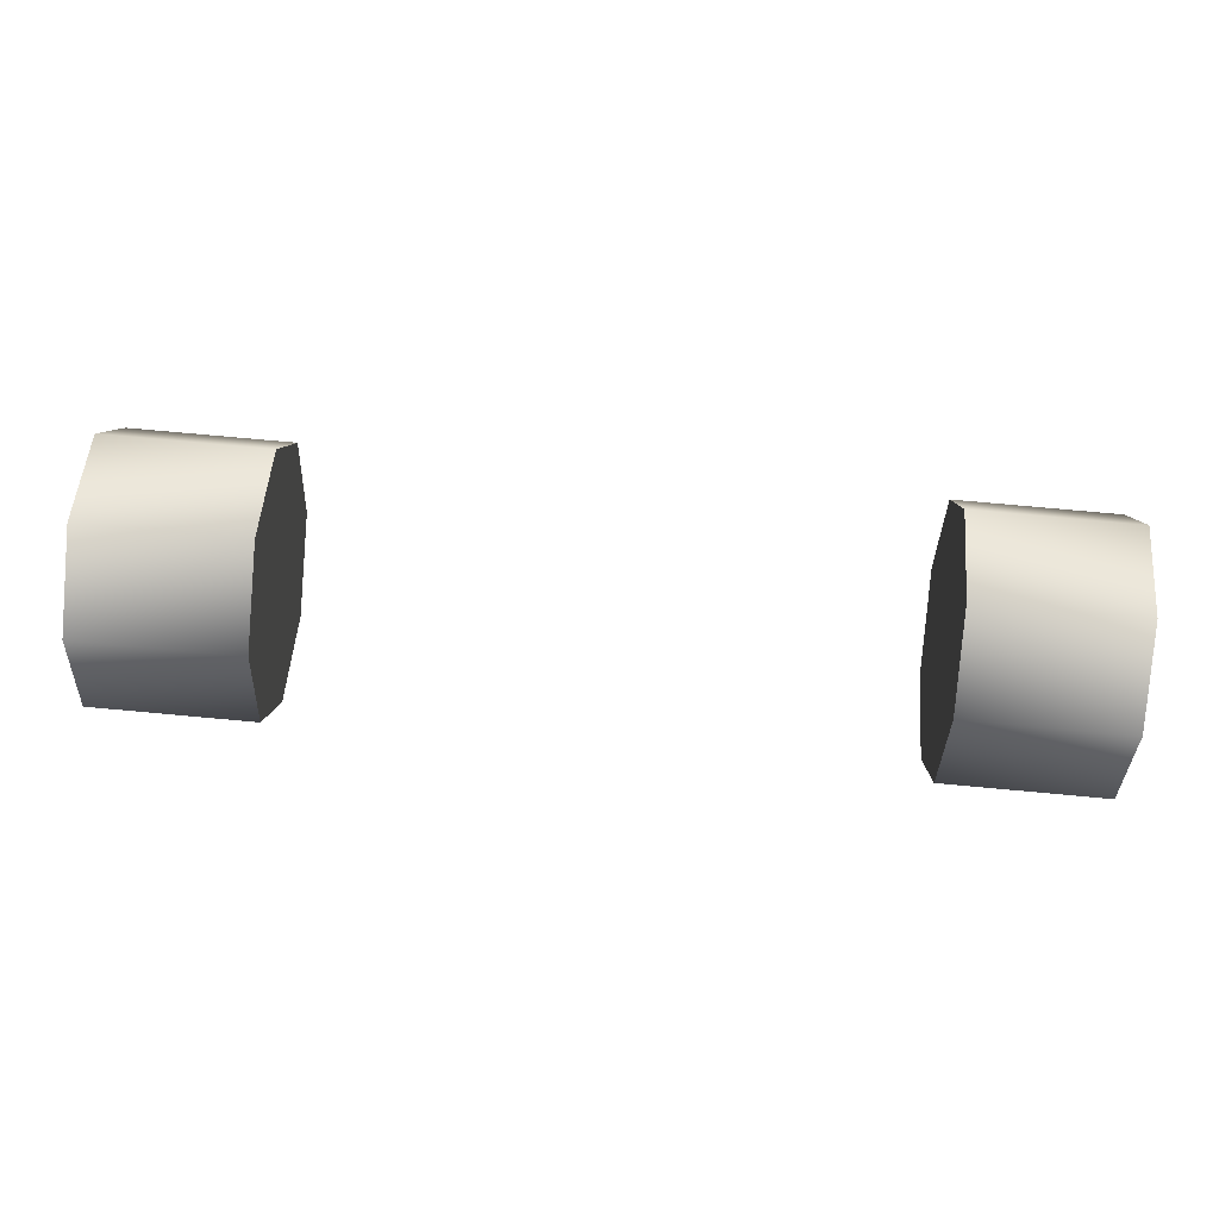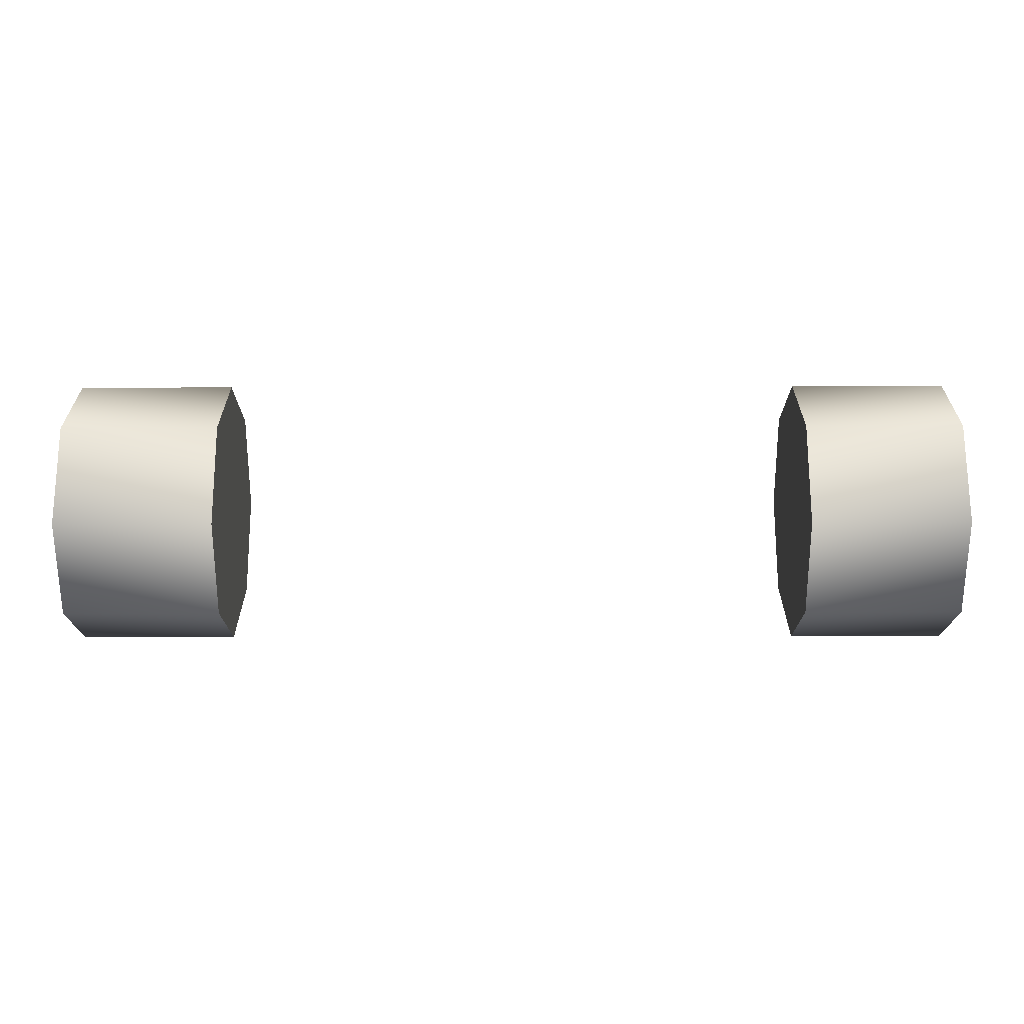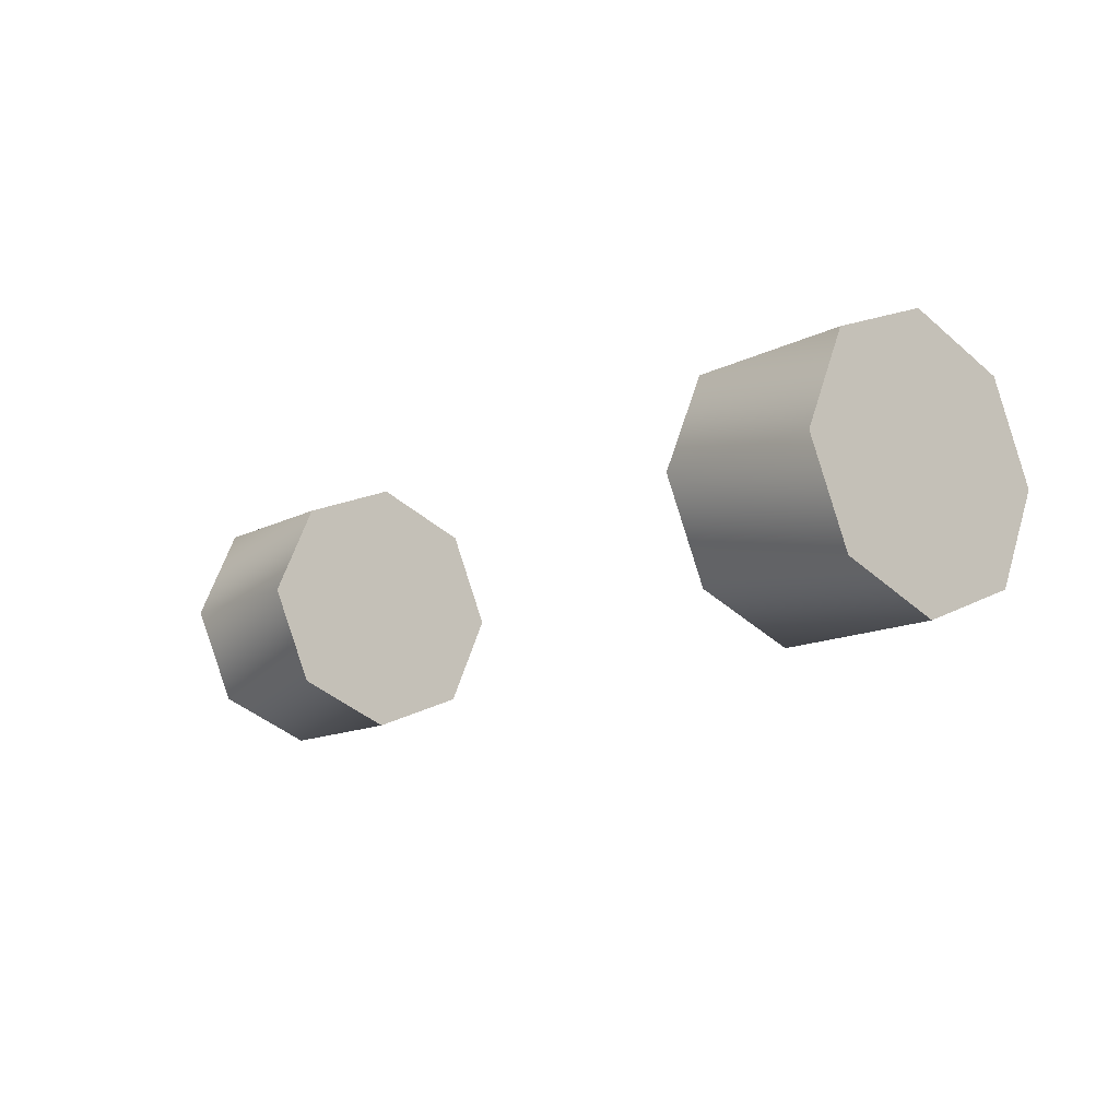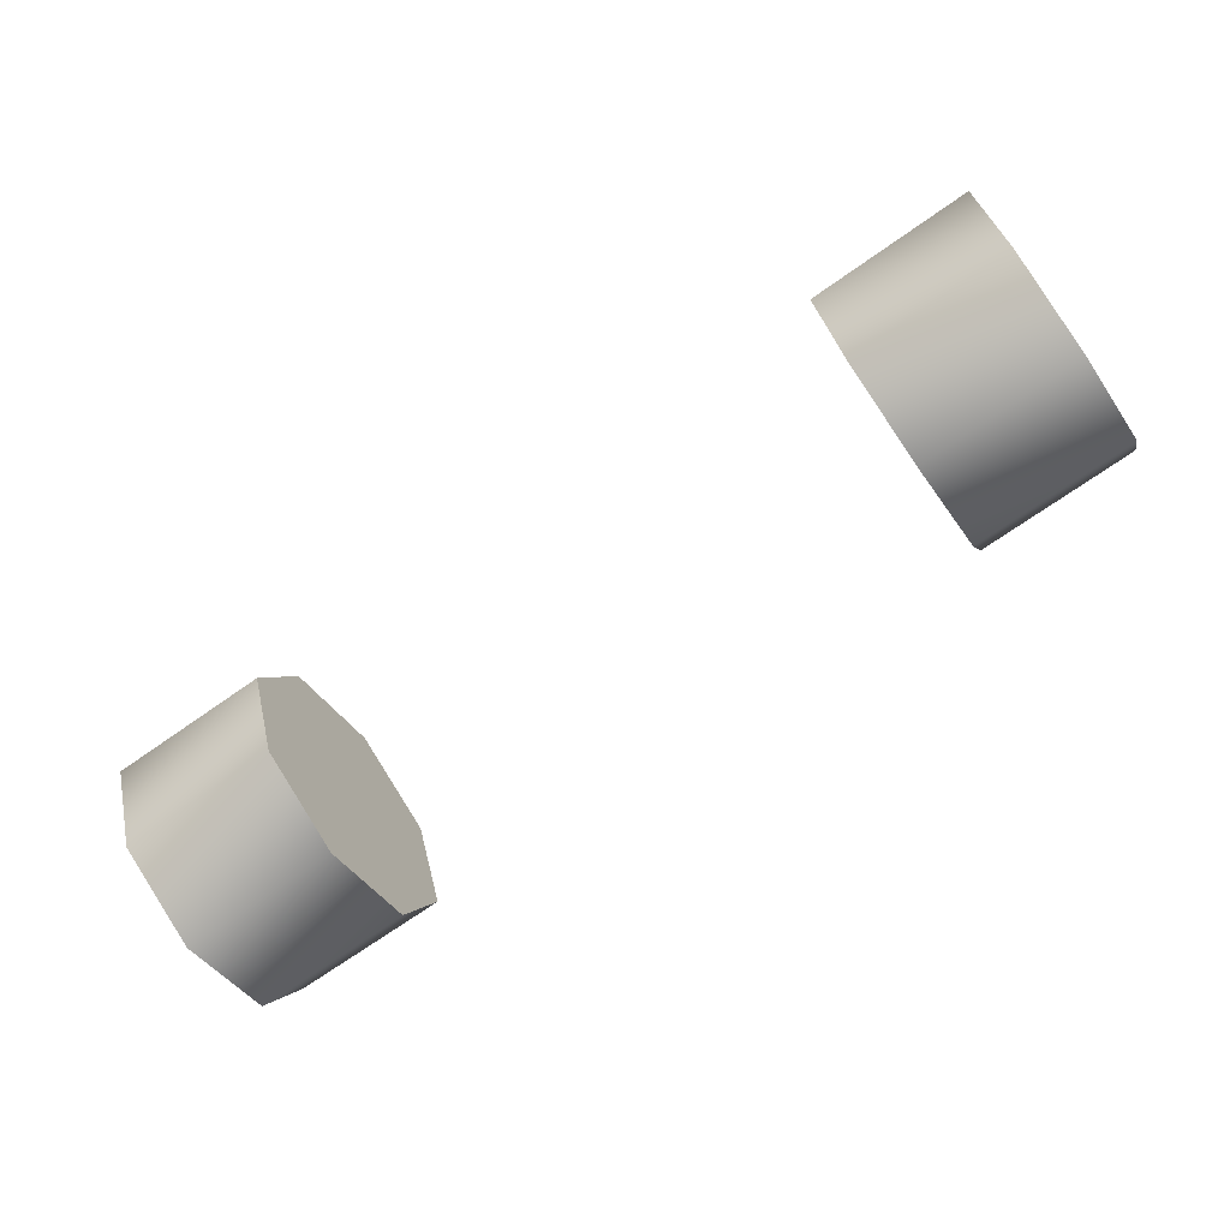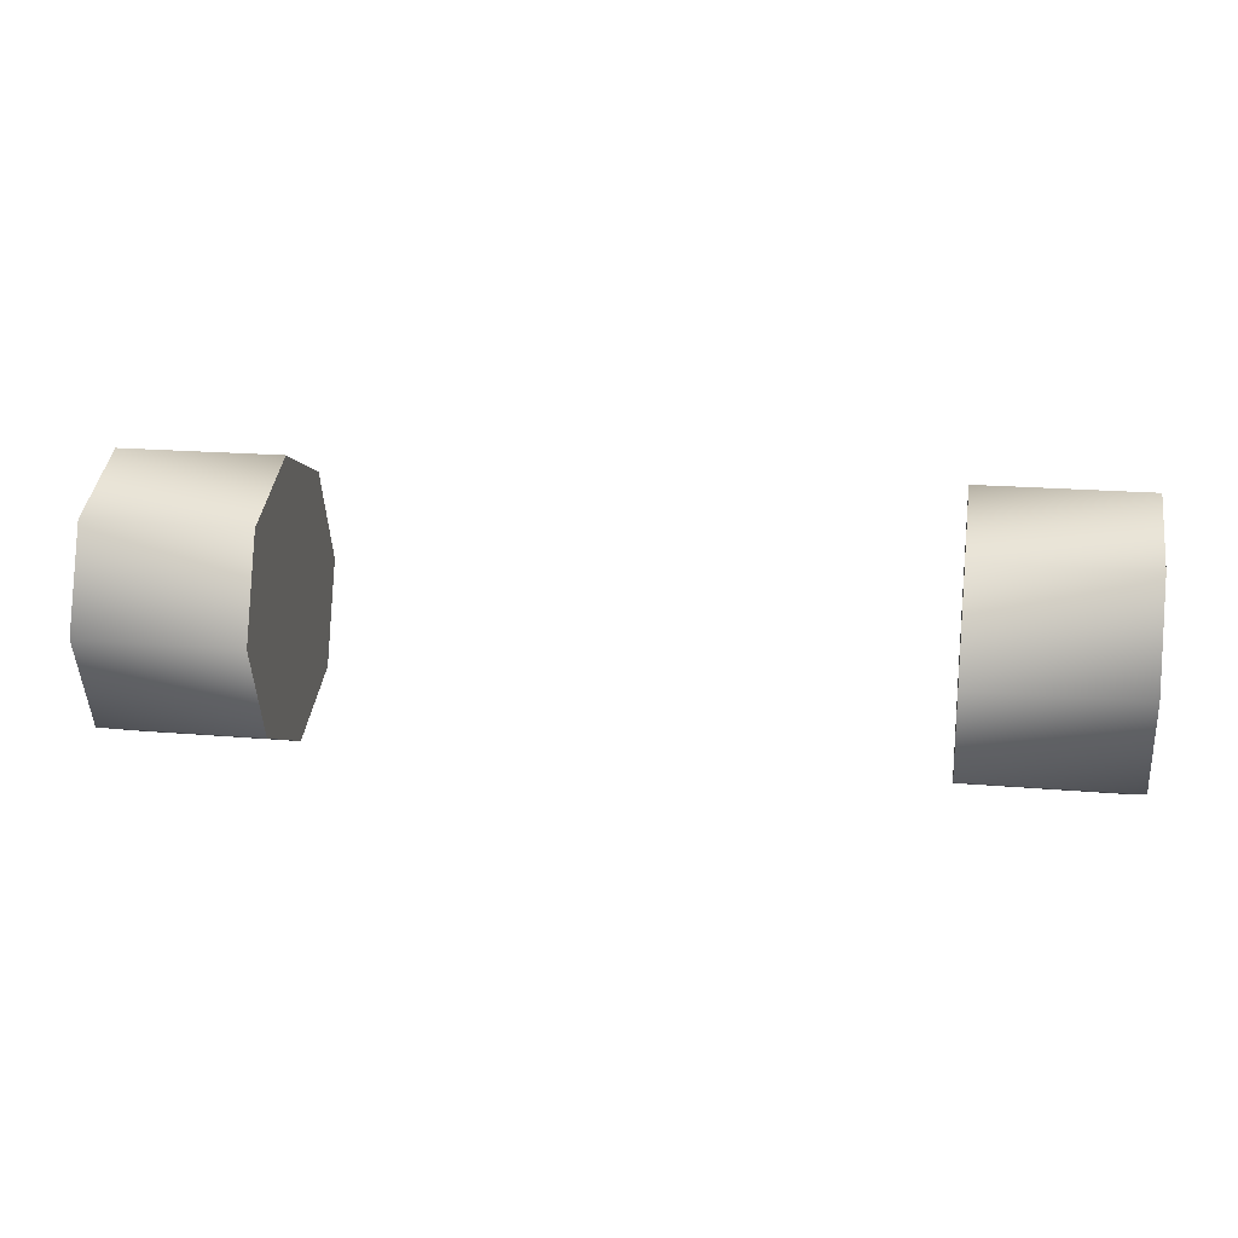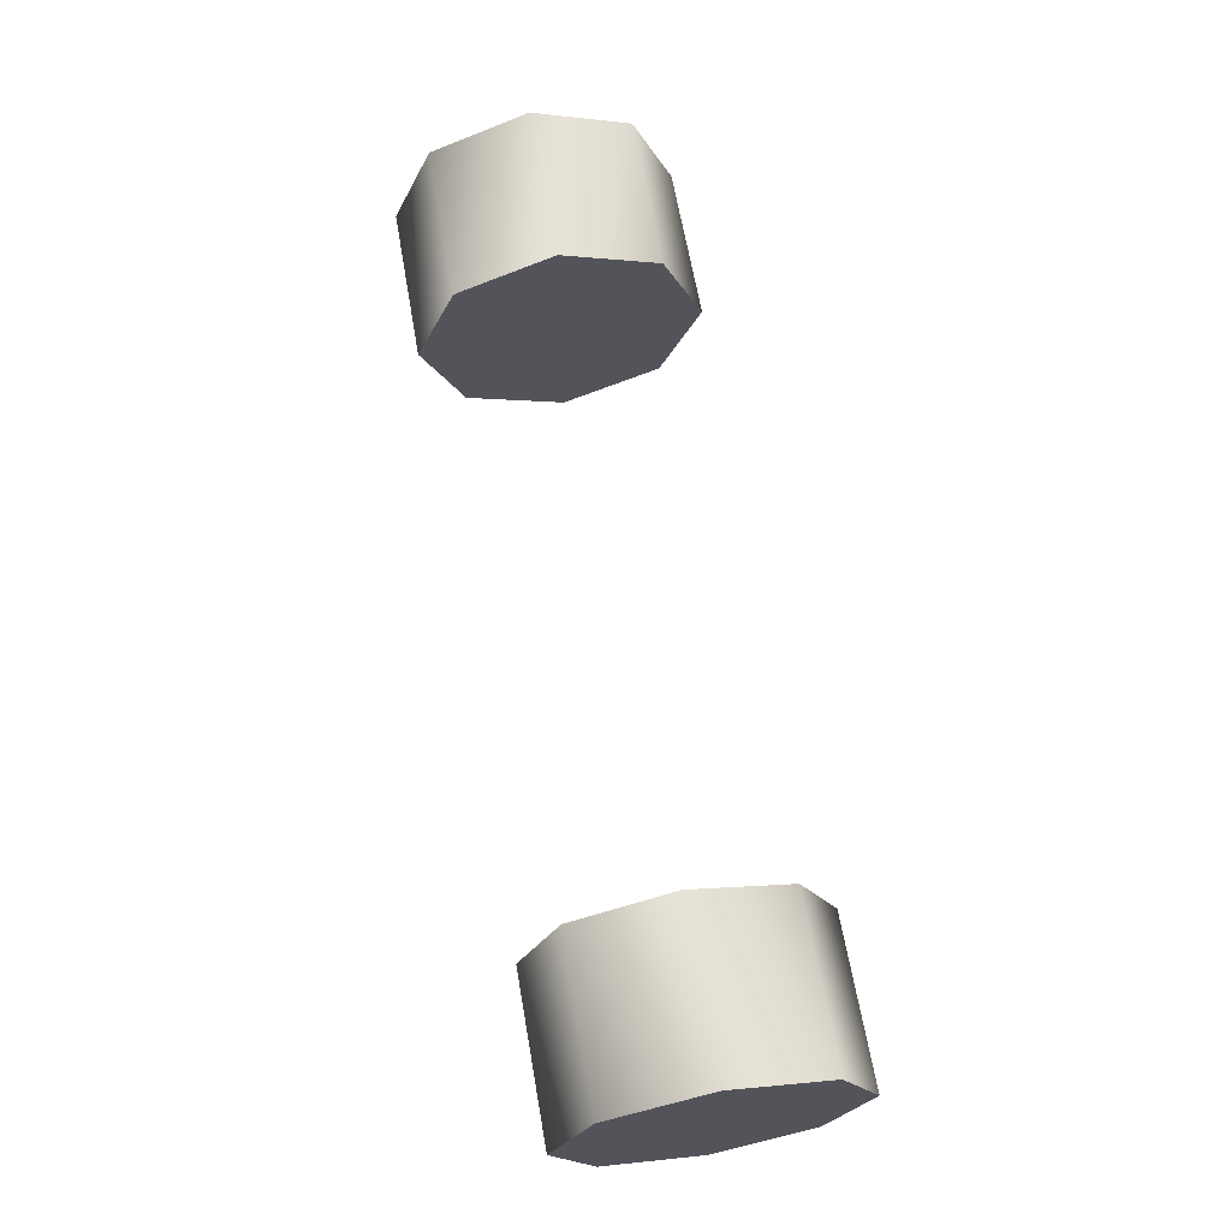
<metadata>
{"format":"obj","ext":"obj","renderer":"f3d","projection":"perspective","resolution":1024,"background":"white","views":[{"elev":76.1,"azim":5.2,"up":"+Y"},{"elev":-41.3,"azim":-179.8,"up":"+Y"},{"elev":-13.1,"azim":49.9,"up":"+Z"},{"elev":-71.1,"azim":35.1,"up":"+Z"},{"elev":19.0,"azim":-170.6,"up":"+Y"},{"elev":65.6,"azim":-100.0,"up":"+Z"}]}
</metadata>
<code>
g
v 1.479 0.2747 -2.052
v 1.479 0.2747 -1.63
v 1.479 -0.0372 -1.753
v 1.479 -0.1664 -2.052
v 1.479 -0.0372 -2.351
v 1.479 0.2747 -2.475
v 1.479 0.5866 -2.351
v 1.479 0.7158 -2.052
v 1.479 0.5866 -1.753
v 0.9655 0.2747 -1.63
v 0.9655 -0.0372 -1.753
v 0.9655 -0.1664 -2.052
v 0.9655 -0.0372 -2.351
v 0.9655 0.2747 -2.475
v 0.9655 0.5866 -2.351
v 0.9655 0.7158 -2.052
v 0.9655 0.5866 -1.753
v 0.9655 0.2747 -2.052
v -1.478 0.2747 -2.052
v -1.478 0.2747 -1.63
v -1.478 -0.0372 -1.753
v -1.478 -0.1664 -2.052
v -1.478 -0.0372 -2.351
v -1.478 0.2747 -2.475
v -1.478 0.5866 -2.351
v -1.478 0.7158 -2.052
v -1.478 0.5866 -1.753
v -0.965 0.2747 -1.63
v -0.965 -0.0372 -1.753
v -0.965 -0.1664 -2.052
v -0.965 -0.0372 -2.351
v -0.965 0.2747 -2.475
v -0.965 0.5866 -2.351
v -0.965 0.7158 -2.052
v -0.965 0.5866 -1.753
v -0.965 0.2747 -2.052
g mat2
f 1 2 3
f 1 3 4
f 1 4 5
f 1 5 6
f 1 6 7
f 1 7 8
f 1 8 9
f 1 9 2
f 18 11 10
f 18 12 11
f 18 13 12
f 18 14 13
f 18 15 14
f 18 16 15
f 18 17 16
f 18 10 17
f 10 11 3
f 10 3 2
f 11 12 4
f 11 4 3
f 12 13 5
f 12 5 4
f 13 14 6
f 13 6 5
f 14 15 7
f 14 7 6
f 15 16 8
f 15 8 7
f 16 17 9
f 16 9 8
f 17 10 2
f 17 2 9
f 20 19 21
f 21 19 22
f 22 19 23
f 23 19 24
f 24 19 25
f 25 19 26
f 26 19 27
f 27 19 20
f 29 36 28
f 30 36 29
f 31 36 30
f 32 36 31
f 33 36 32
f 34 36 33
f 35 36 34
f 28 36 35
f 29 28 21
f 21 28 20
f 30 29 22
f 22 29 21
f 31 30 23
f 23 30 22
f 32 31 24
f 24 31 23
f 33 32 25
f 25 32 24
f 34 33 26
f 26 33 25
f 35 34 27
f 27 34 26
f 28 35 20
f 20 35 27

</code>
